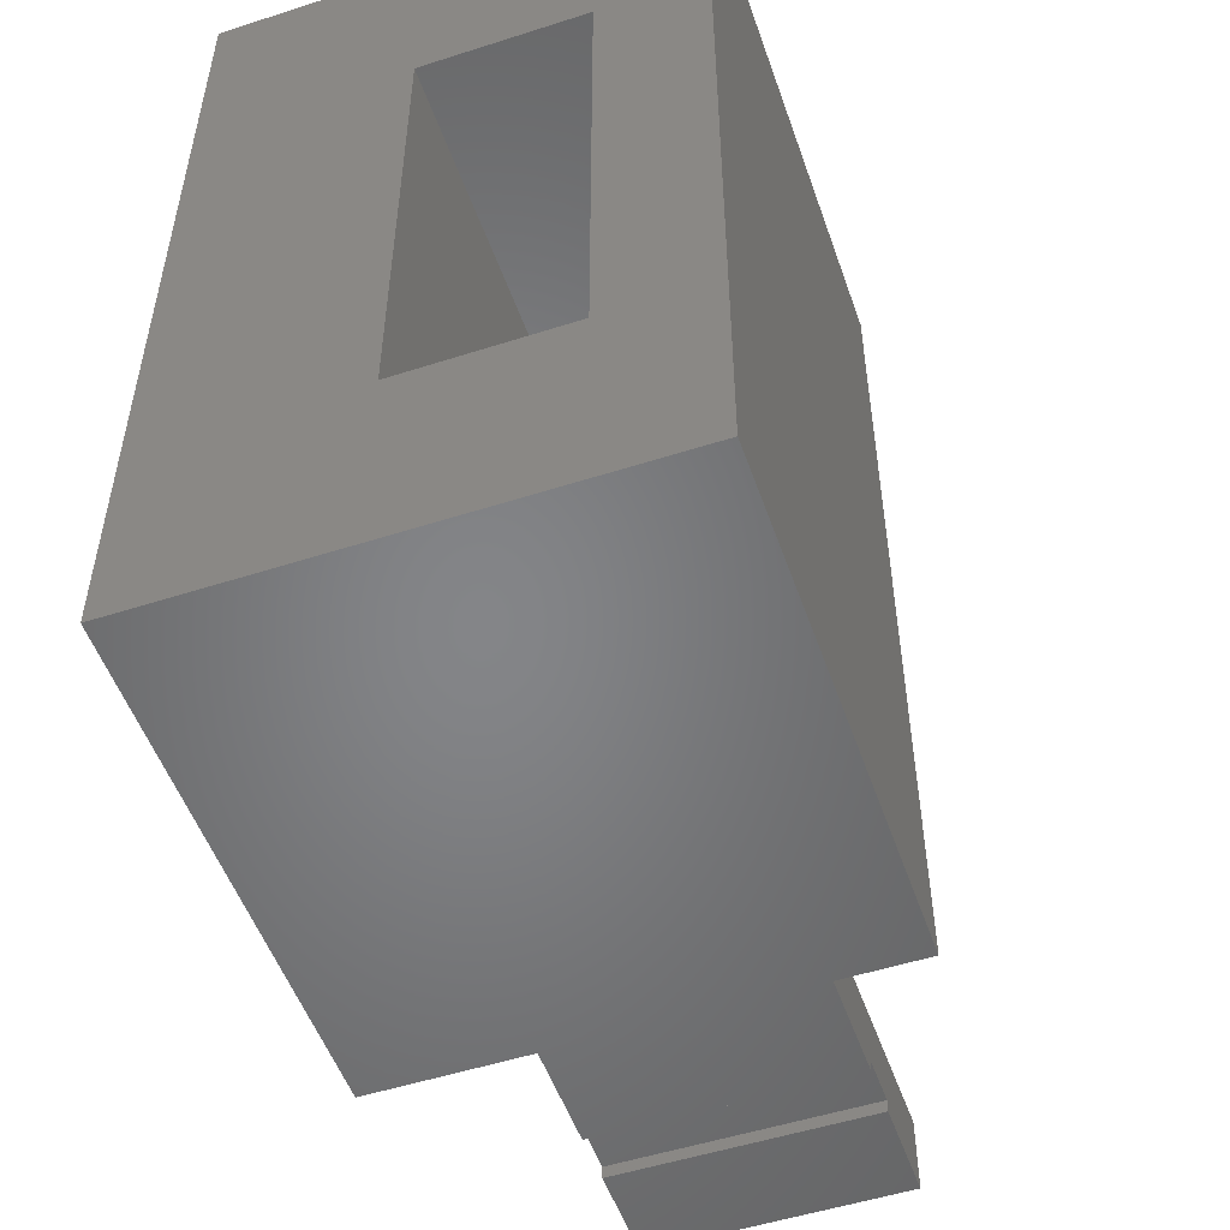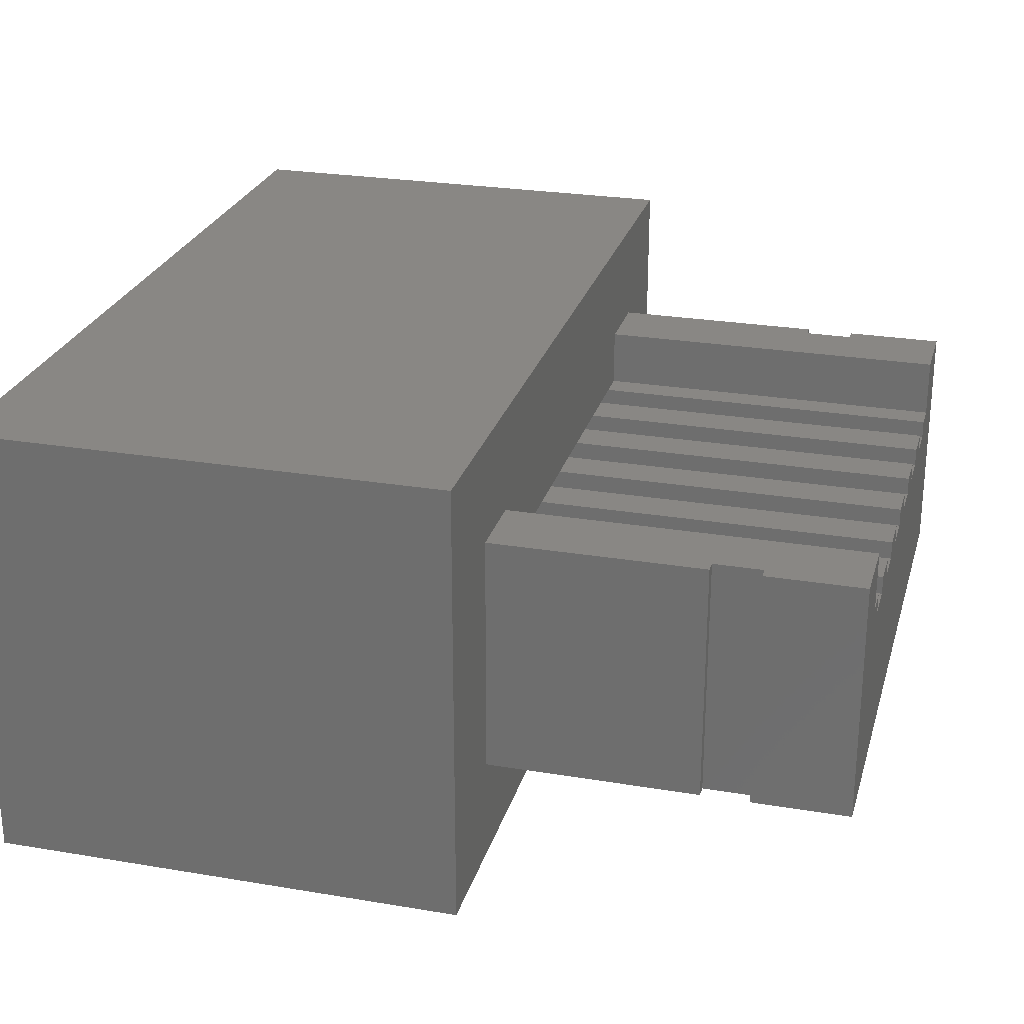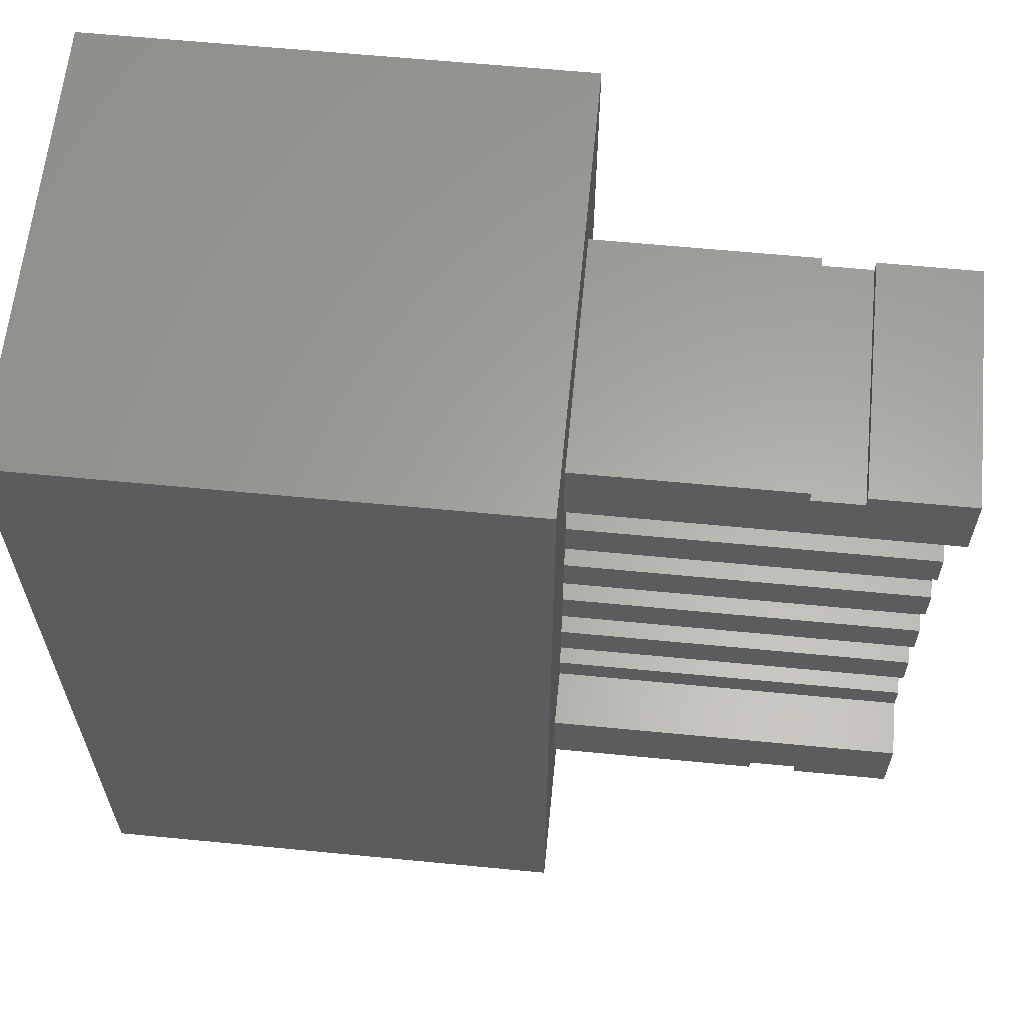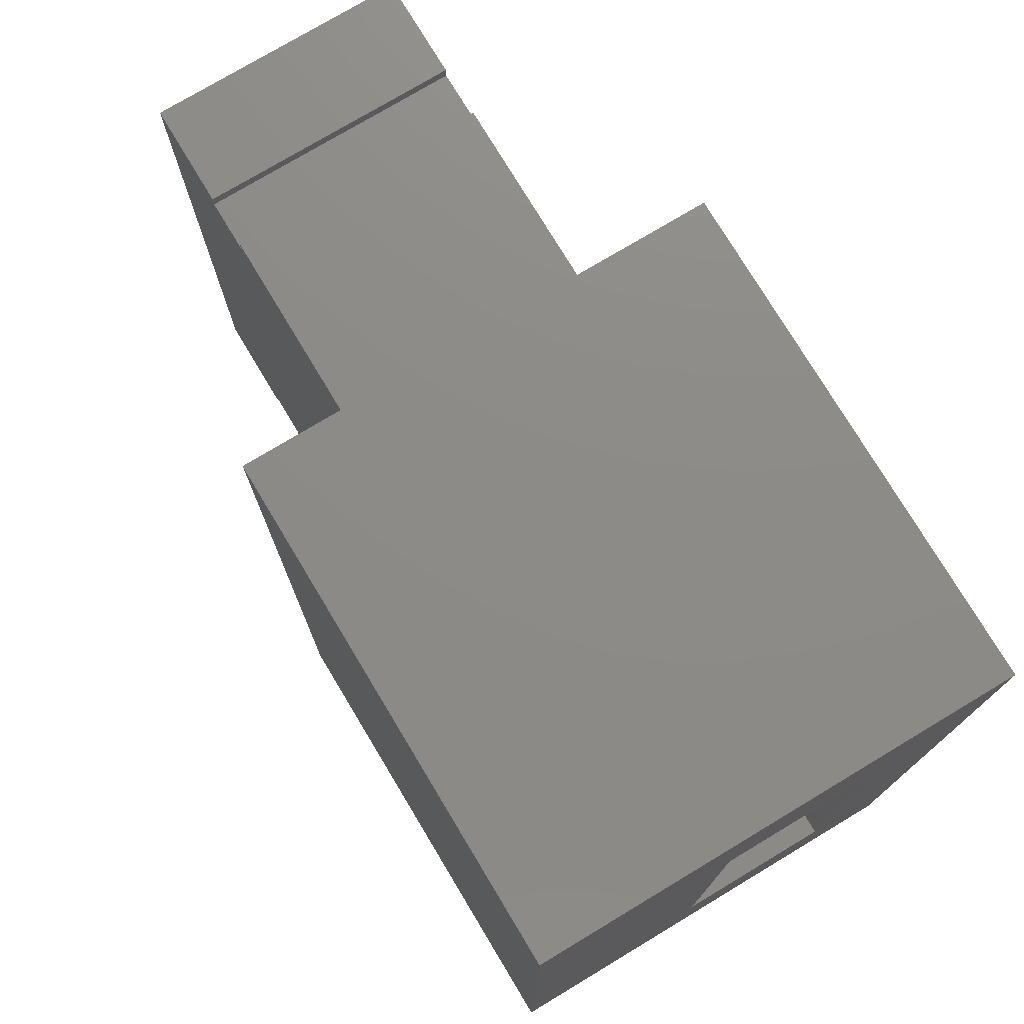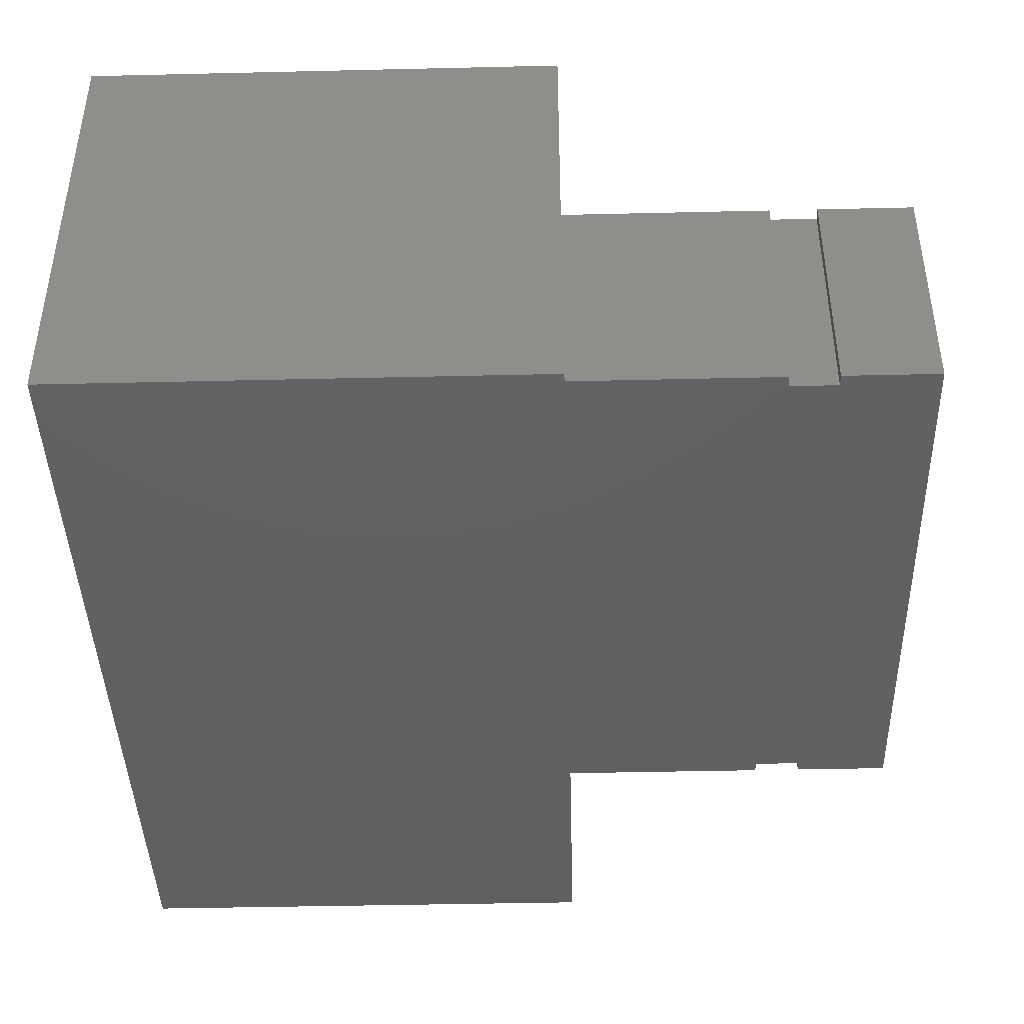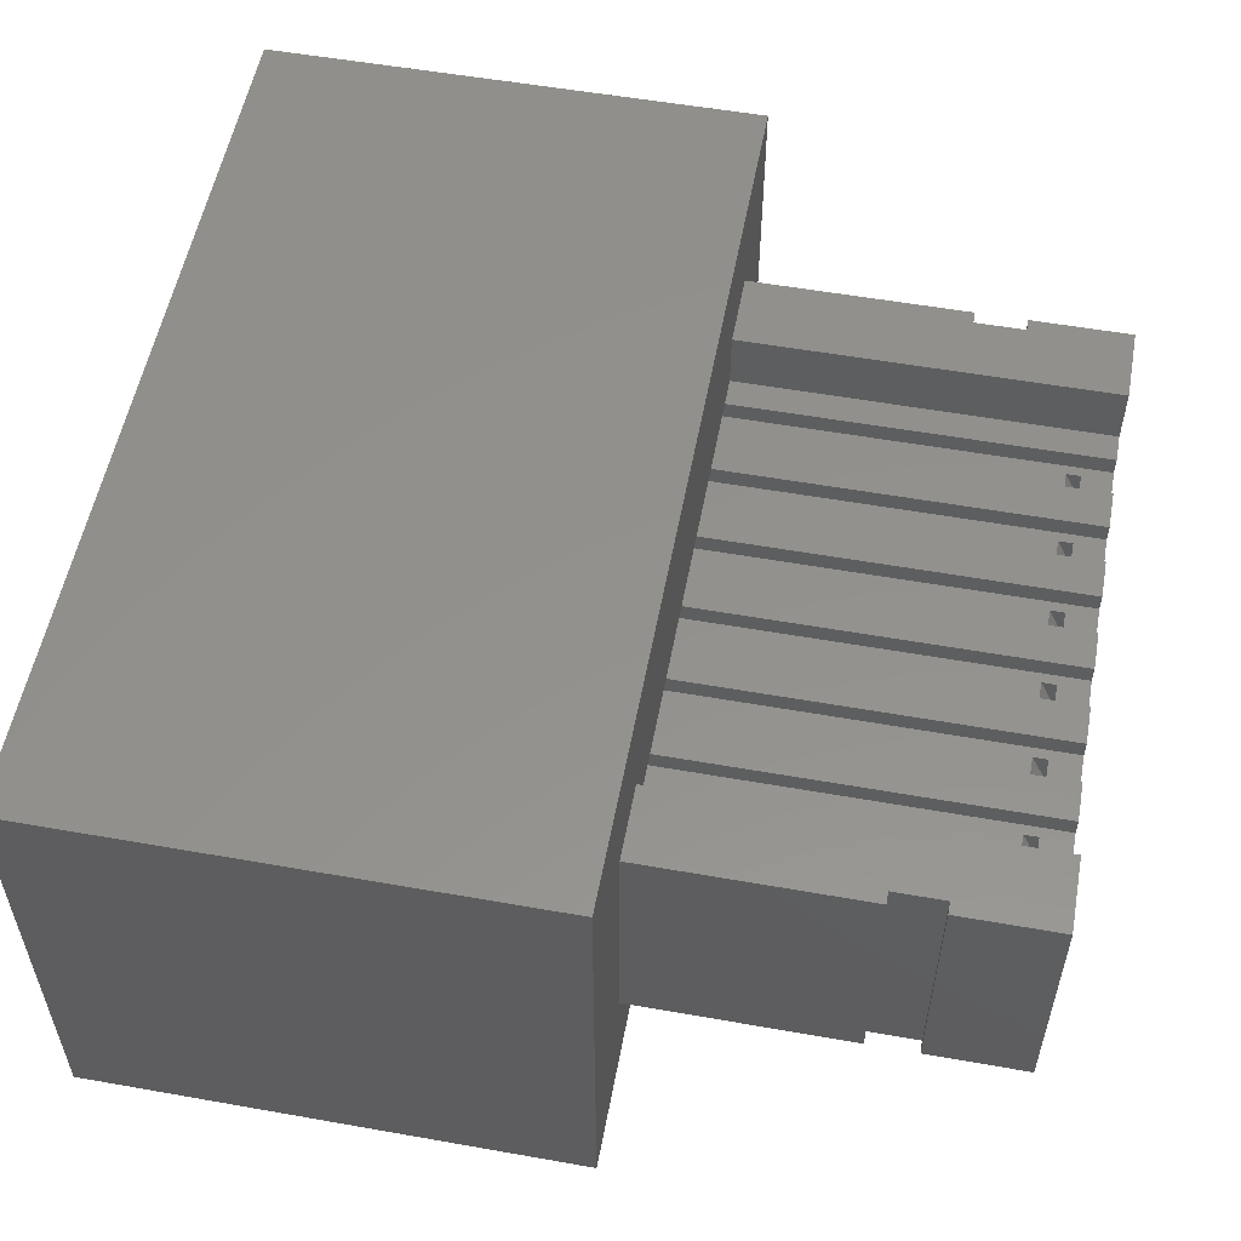
<metadata>
{"format":"stl","ext":"stl","renderer":"f3d","projection":"perspective","resolution":1024,"background":"white","views":[{"elev":-52.3,"azim":-70.9,"up":"+Y"},{"elev":25.8,"azim":15.0,"up":"+Z"},{"elev":62.2,"azim":5.6,"up":"+Y"},{"elev":76.0,"azim":-121.0,"up":"+Y"},{"elev":-42.6,"azim":1.6,"up":"+Z"},{"elev":54.9,"azim":10.6,"up":"+Z"}]}
</metadata>
<code>
# stl→obj: 172 verts, 364 faces
v 5.9 1.199 4
v 5.9 0 4
v 5.9 1.199 3.049
v 5.9 1.657 3.049
v 5.9 1.657 2.75
v 5.9 2.928 3.049
v 5.9 2.292 3.049
v 5.9 2.928 2.75
v 5.9 4.197 3.049
v 5.9 3.562 3.049
v 5.9 4.197 2.75
v 5.9 5.468 3.049
v 5.9 4.832 3.049
v 5.9 5.468 2.75
v 5.9 6.737 3.049
v 5.9 6.103 3.049
v 5.9 6.737 2.75
v 5.9 8.008 3.049
v 5.9 7.372 3.049
v 5.9 8.008 2.75
v 5.9 9.101 3.049
v 5.9 10.3 4
v 5.9 9.101 4
v 5.9 10.3 0
v 5.9 8.643 2.75
v 5.9 8.643 3.049
v 5.9 7.372 2.75
v 5.9 6.103 2.75
v 5.9 4.832 2.75
v 5.9 0 0
v 5.9 3.562 2.75
v 5.9 2.292 2.75
v 3.5 10.3 4
v 0.002999 10.3 4
v 3.5 10.1 4
v 4.3 10.1 4
v 4.3 10.3 4
v 0.002999 9.101 4
v 4.3 0.201 4
v 3.5 0.201 4
v 0.002999 1.199 4
v 0.002999 0 4
v 3.5 0 4
v 4.3 0 4
v 0.002999 0 0
v 3.5 0.201 0
v 3.5 0 0
v 3.5 10.1 0
v 0.002999 10.3 0
v 3.5 10.3 0
v 4.3 10.1 0
v 4.3 0.201 0
v 4.3 0 0
v 4.3 10.3 0
v 0.002999 12.1 5.7
v 0.002999 12.1 -1.7
v 0.002999 9.101 4.001
v 0.002999 1.199 4.001
v 0.002999 -1.8 5.7
v 0.002999 -1.8 -1.7
v -7.799 12.1 5.7
v -7.799 -1.8 5.7
v -7.799 -1.8 -1.7
v -7.799 12.1 -1.7
v -7.799 8.96 1.525
v -7.799 1.34 1.525
v -7.799 8.96 4.065
v -7.799 1.34 4.065
v -2.5 1.657 3.05
v -0.0009995 2.292 3.05
v -0.0009995 1.657 3.05
v -2.5 2.292 3.05
v 5.422 2.135 2.75
v 5.2 2.135 2.75
v -2.5 2.292 2.75
v 5.2 1.816 2.75
v 5.422 1.816 2.75
v -2.5 1.657 2.75
v -0.0009995 2.292 3.049
v -0.0009995 1.657 3.049
v 5.603 2.135 1.887
v 5.785 2.135 1.972
v 5.603 1.816 1.887
v 5.785 1.816 1.972
v -2.5 2.928 3.05
v -0.0009995 3.562 3.05
v -0.0009995 2.928 3.05
v -2.5 3.562 3.05
v 5.422 3.405 2.75
v 5.2 3.405 2.75
v -2.5 3.562 2.75
v 5.2 3.086 2.75
v 5.422 3.086 2.75
v -2.5 2.928 2.75
v -0.0009995 3.562 3.049
v -0.0009995 2.928 3.049
v 5.603 3.405 1.887
v 5.785 3.405 1.972
v 5.603 3.086 1.887
v 5.785 3.086 1.972
v -2.5 4.197 3.05
v -0.0009995 4.832 3.05
v -0.0009995 4.197 3.05
v -2.5 4.832 3.05
v 5.422 4.675 2.75
v 5.2 4.675 2.75
v -2.5 4.832 2.75
v 5.2 4.356 2.75
v 5.422 4.356 2.75
v -2.5 4.197 2.75
v -0.0009995 4.832 3.049
v -0.0009995 4.197 3.049
v 5.603 4.356 1.887
v 5.785 4.356 1.972
v 5.603 4.675 1.887
v 5.785 4.675 1.972
v -2.5 5.468 3.05
v -0.0009995 6.103 3.05
v -0.0009995 5.468 3.05
v -2.5 6.103 3.05
v 5.422 5.945 2.75
v 5.2 5.945 2.75
v -2.5 6.103 2.75
v 5.2 5.626 2.75
v 5.422 5.626 2.75
v -2.5 5.468 2.75
v -0.0009995 6.103 3.049
v -0.0009995 5.468 3.049
v 5.603 5.626 1.887
v 5.785 5.626 1.972
v 5.603 5.945 1.887
v 5.785 5.945 1.972
v -2.5 6.737 3.05
v -0.0009995 7.372 3.05
v -0.0009995 6.737 3.05
v -2.5 7.372 3.05
v 5.422 7.215 2.75
v 5.2 7.215 2.75
v -2.5 7.372 2.75
v 5.2 6.896 2.75
v 5.422 6.896 2.75
v -2.5 6.737 2.75
v -0.0009995 7.372 3.049
v -0.0009995 6.737 3.049
v 5.603 6.896 1.887
v 5.785 6.896 1.972
v 5.785 7.215 1.972
v 5.603 7.215 1.887
v -2.5 8.008 3.05
v -0.0009995 8.643 3.05
v -0.0009995 8.008 3.05
v -2.5 8.643 3.05
v 5.422 8.485 2.75
v 5.2 8.485 2.75
v -2.5 8.643 2.75
v 5.2 8.166 2.75
v 5.422 8.166 2.75
v -2.5 8.008 2.75
v -0.0009995 8.643 3.049
v -0.0009995 8.008 3.049
v 5.603 8.485 1.887
v 5.785 8.485 1.972
v 5.603 8.166 1.887
v 5.785 8.166 1.972
v -0.0009995 1.199 4.001
v -0.0009995 9.101 4.001
v -0.0009995 1.199 3.049
v -0.0009995 9.101 3.049
v -2.5 8.96 1.525
v -2.5 8.96 4.065
v -2.5 1.34 1.525
v -2.5 1.34 4.065
f 1 2 3
f 4 3 5
f 6 7 8
f 9 10 11
f 12 13 14
f 15 16 17
f 18 19 20
f 21 22 23
f 22 21 24
f 25 21 26
f 21 25 24
f 20 24 25
f 27 20 19
f 20 27 24
f 17 24 27
f 28 17 16
f 17 28 24
f 14 24 28
f 29 14 13
f 14 29 24
f 30 29 11
f 31 11 10
f 30 11 31
f 30 31 8
f 32 8 7
f 30 8 32
f 30 32 5
f 29 30 24
f 3 30 5
f 30 3 2
f 33 34 35
f 36 22 37
f 22 36 23
f 35 23 36
f 38 35 34
f 35 38 23
f 1 39 2
f 1 40 39
f 41 40 1
f 42 40 41
f 40 42 43
f 2 39 44
f 45 46 47
f 46 45 48
f 49 48 45
f 48 49 50
f 46 51 52
f 51 46 48
f 52 30 53
f 30 52 24
f 51 24 52
f 24 51 54
f 24 37 22
f 37 24 54
f 50 34 33
f 34 50 49
f 53 2 44
f 2 53 30
f 45 43 42
f 43 45 47
f 55 34 56
f 55 57 34
f 55 58 57
f 58 42 41
f 59 58 55
f 42 59 45
f 58 59 42
f 49 56 34
f 45 56 49
f 45 60 56
f 60 45 59
f 34 57 38
f 61 59 55
f 59 61 62
f 63 56 60
f 56 63 64
f 64 65 61
f 64 66 65
f 62 66 63
f 63 66 64
f 67 61 65
f 68 61 67
f 68 62 61
f 66 62 68
f 56 61 55
f 61 56 64
f 63 59 62
f 59 63 60
f 69 70 71
f 70 69 72
f 32 73 5
f 32 74 73
f 74 75 76
f 75 74 32
f 77 5 73
f 76 5 77
f 78 76 75
f 76 78 5
f 72 79 70
f 75 79 72
f 32 79 75
f 79 32 7
f 4 5 80
f 80 69 71
f 78 80 5
f 80 78 69
f 81 73 74
f 73 81 82
f 83 77 84
f 77 83 76
f 76 81 74
f 81 76 83
f 81 84 82
f 84 81 83
f 84 73 82
f 73 84 77
f 85 86 87
f 86 85 88
f 31 89 8
f 31 90 89
f 90 91 92
f 91 90 31
f 93 8 89
f 92 8 93
f 94 92 91
f 92 94 8
f 88 95 86
f 91 95 88
f 31 95 91
f 95 31 10
f 6 8 96
f 96 85 87
f 94 96 8
f 96 94 85
f 97 89 90
f 89 97 98
f 99 93 100
f 93 99 92
f 100 89 98
f 89 100 93
f 92 97 90
f 97 92 99
f 97 100 98
f 100 97 99
f 101 102 103
f 102 101 104
f 29 105 11
f 29 106 105
f 106 107 108
f 107 106 29
f 109 11 105
f 108 11 109
f 110 108 107
f 108 110 11
f 104 111 102
f 107 111 104
f 29 111 107
f 111 29 13
f 9 11 112
f 112 101 103
f 110 112 11
f 112 110 101
f 113 109 114
f 109 113 108
f 108 115 106
f 115 108 113
f 115 114 116
f 114 115 113
f 115 105 106
f 105 115 116
f 114 105 116
f 105 114 109
f 117 118 119
f 118 117 120
f 28 121 14
f 28 122 121
f 122 123 124
f 123 122 28
f 125 14 121
f 124 14 125
f 126 124 123
f 124 126 14
f 120 127 118
f 123 127 120
f 28 127 123
f 127 28 16
f 12 14 128
f 128 117 119
f 126 128 14
f 128 126 117
f 129 125 130
f 125 129 124
f 124 131 122
f 131 124 129
f 131 130 132
f 130 131 129
f 131 121 122
f 121 131 132
f 130 121 132
f 121 130 125
f 133 134 135
f 134 133 136
f 27 137 17
f 27 138 137
f 138 139 140
f 139 138 27
f 141 17 137
f 140 17 141
f 142 140 139
f 140 142 17
f 136 143 134
f 139 143 136
f 27 143 139
f 143 27 19
f 15 17 144
f 144 133 135
f 142 144 17
f 144 142 133
f 145 141 146
f 141 145 140
f 146 137 147
f 137 146 141
f 140 148 138
f 148 140 145
f 148 146 147
f 146 148 145
f 148 137 138
f 137 148 147
f 149 150 151
f 150 149 152
f 25 153 20
f 25 154 153
f 154 155 156
f 155 154 25
f 157 20 153
f 156 20 157
f 158 156 155
f 156 158 20
f 152 159 150
f 155 159 152
f 25 159 155
f 159 25 26
f 18 20 160
f 160 149 151
f 158 160 20
f 160 158 149
f 161 153 154
f 153 161 162
f 163 157 164
f 157 163 156
f 164 153 162
f 153 164 157
f 156 161 154
f 161 156 163
f 161 164 162
f 164 161 163
f 53 39 52
f 39 53 44
f 43 46 40
f 46 43 47
f 46 39 40
f 39 46 52
f 51 37 54
f 37 51 36
f 35 50 33
f 50 35 48
f 51 35 36
f 35 51 48
f 165 57 58
f 57 165 166
f 80 3 4
f 3 80 167
f 168 26 21
f 26 168 159
f 96 7 6
f 7 96 79
f 112 10 9
f 10 112 95
f 128 13 12
f 13 128 111
f 144 16 15
f 16 144 127
f 160 19 18
f 19 160 143
f 166 150 168
f 166 151 150
f 151 134 160
f 166 134 151
f 166 135 134
f 135 118 144
f 166 118 135
f 166 119 118
f 119 102 128
f 166 102 119
f 165 102 166
f 103 86 112
f 102 165 103
f 103 165 86
f 87 70 96
f 86 165 87
f 87 165 70
f 70 165 71
f 167 71 165
f 71 167 80
f 168 150 159
f 160 134 143
f 144 118 127
f 128 102 111
f 112 86 95
f 96 70 79
f 166 38 57
f 168 38 166
f 168 23 38
f 23 168 21
f 1 3 41
f 41 165 58
f 41 167 165
f 167 41 3
f 169 155 170
f 169 158 155
f 158 139 149
f 169 139 158
f 169 142 139
f 142 123 133
f 169 123 142
f 169 126 123
f 126 107 117
f 169 107 126
f 171 107 169
f 110 91 101
f 107 171 110
f 110 171 91
f 94 75 85
f 91 171 94
f 94 171 75
f 172 78 171
f 75 171 78
f 152 170 155
f 149 170 152
f 136 149 139
f 149 136 170
f 133 170 136
f 120 133 123
f 120 170 133
f 117 170 120
f 104 117 107
f 104 170 117
f 172 104 101
f 88 101 91
f 172 101 88
f 172 88 85
f 72 85 75
f 172 85 72
f 172 72 69
f 104 172 170
f 78 172 69
f 68 170 172
f 170 68 67
f 65 171 169
f 171 65 66
f 65 170 67
f 170 65 169
f 171 68 172
f 68 171 66

</code>
